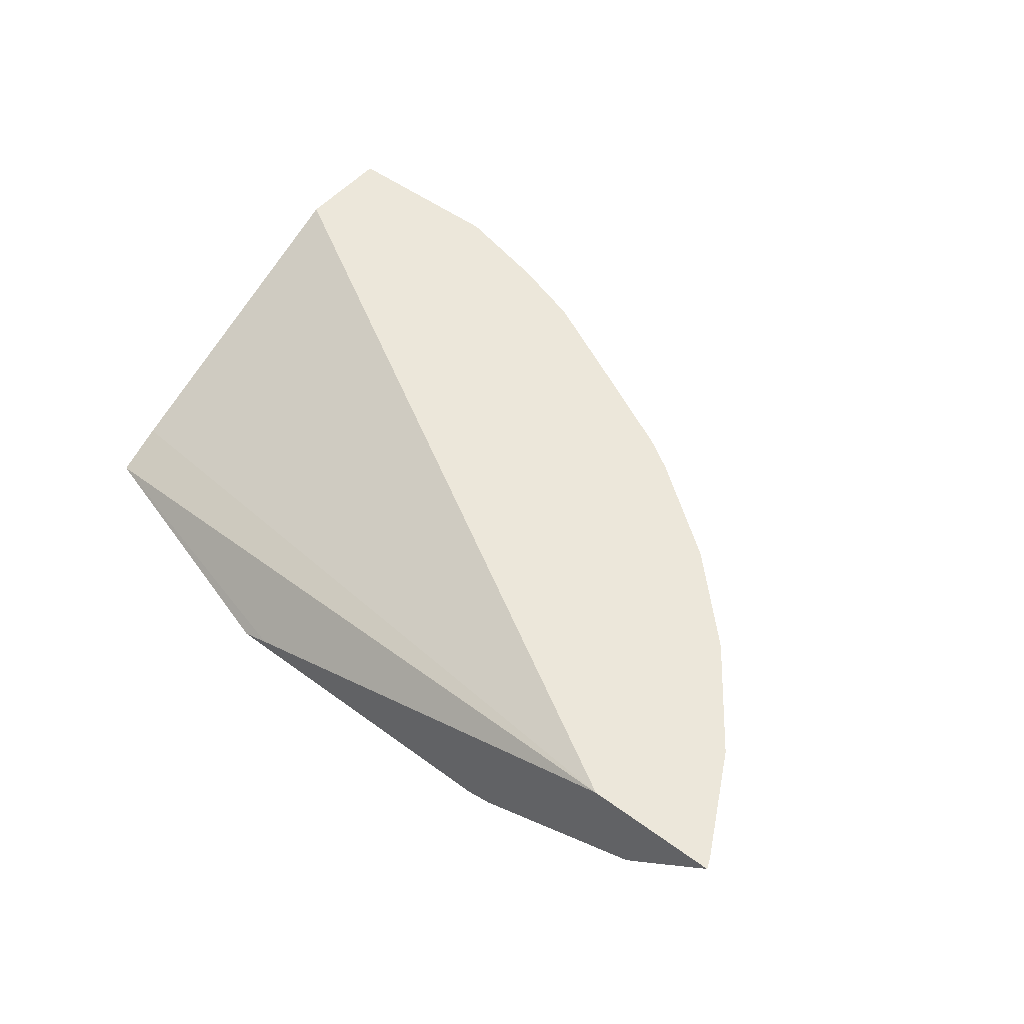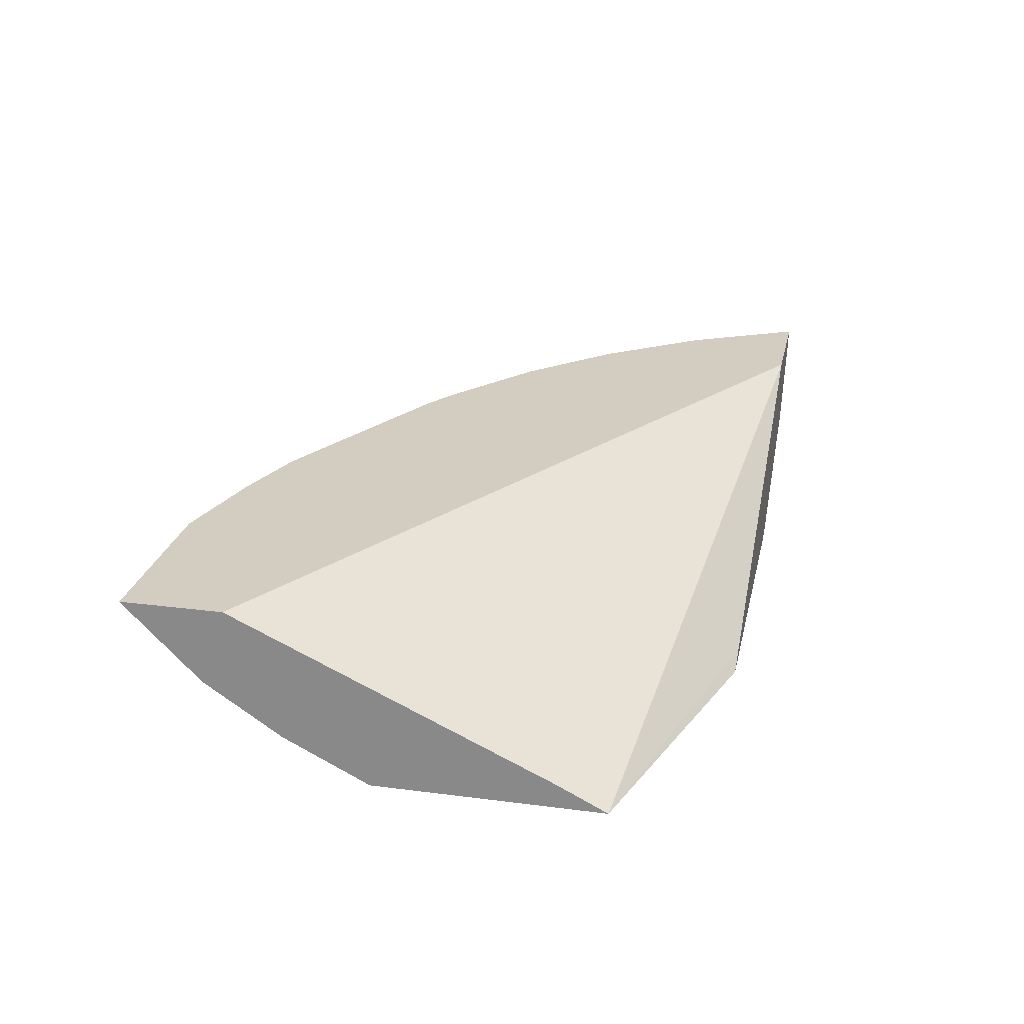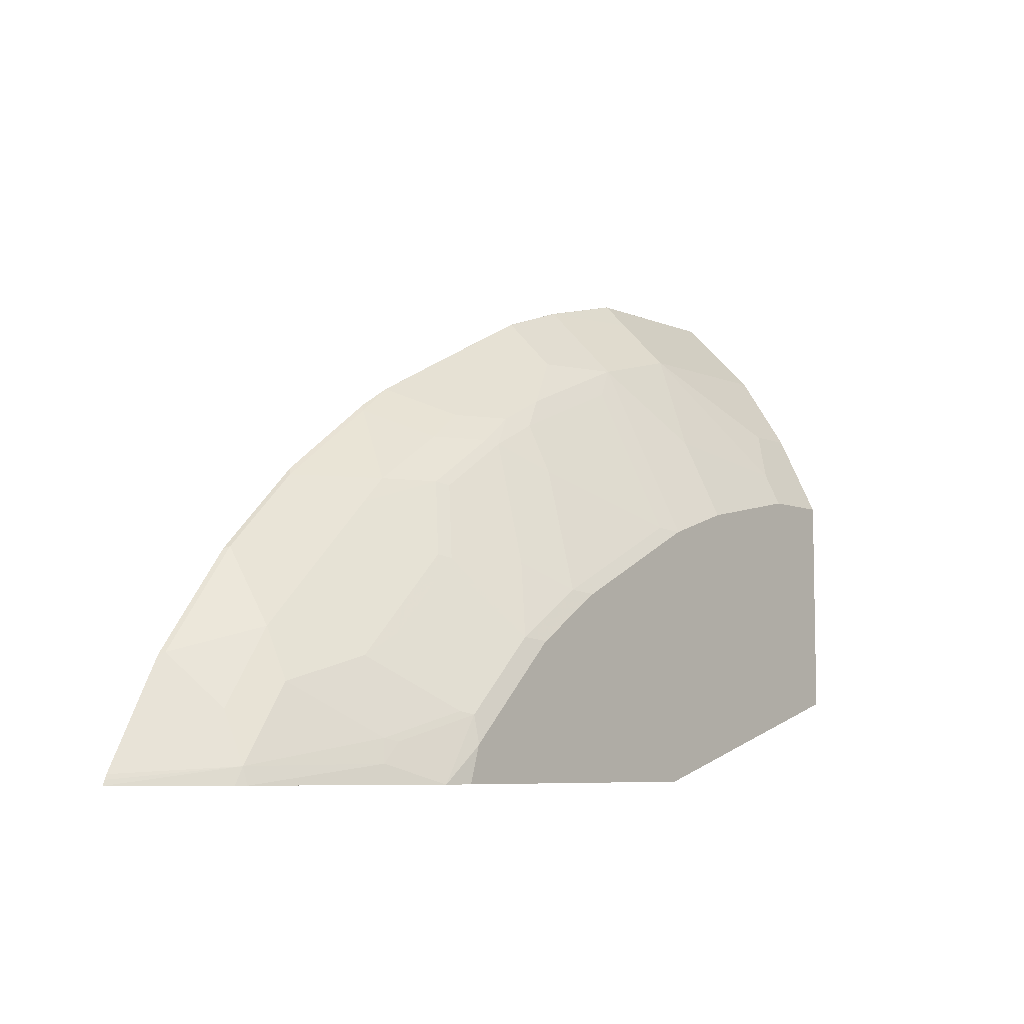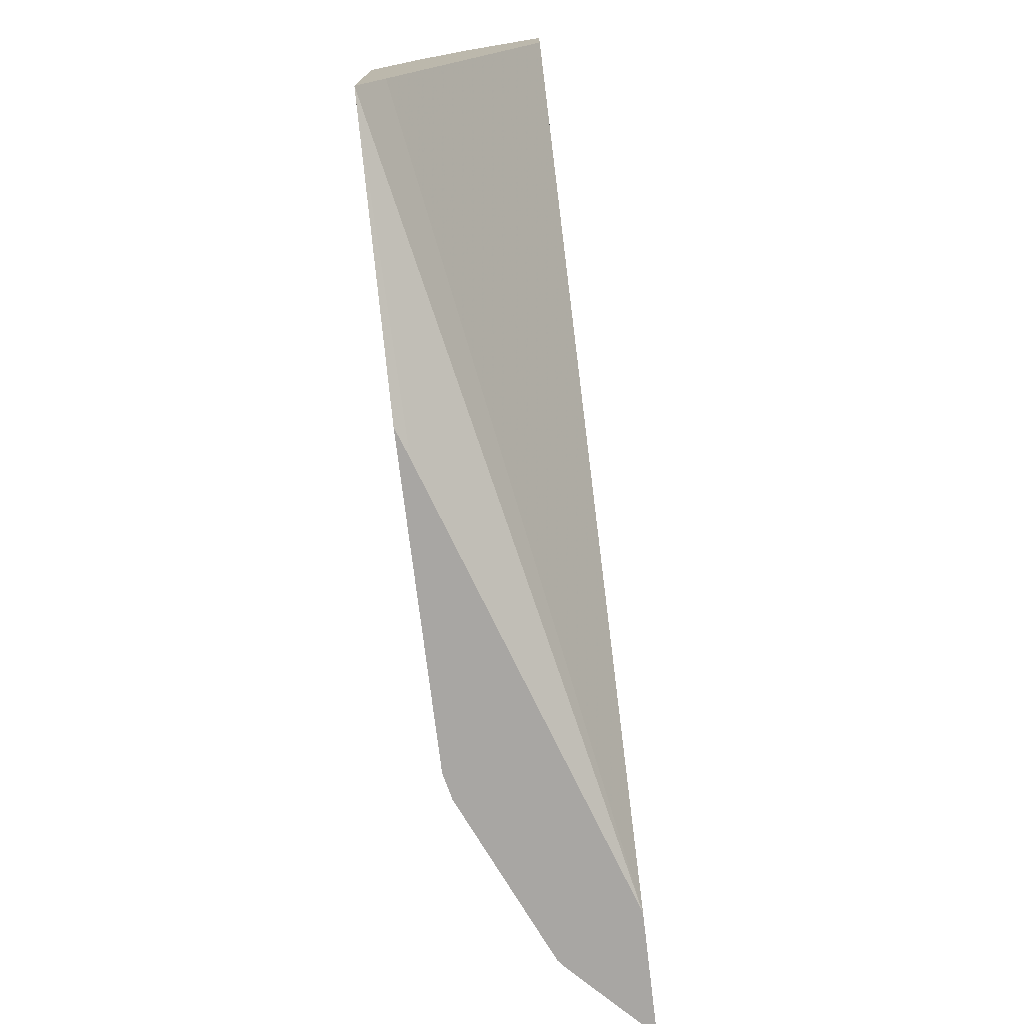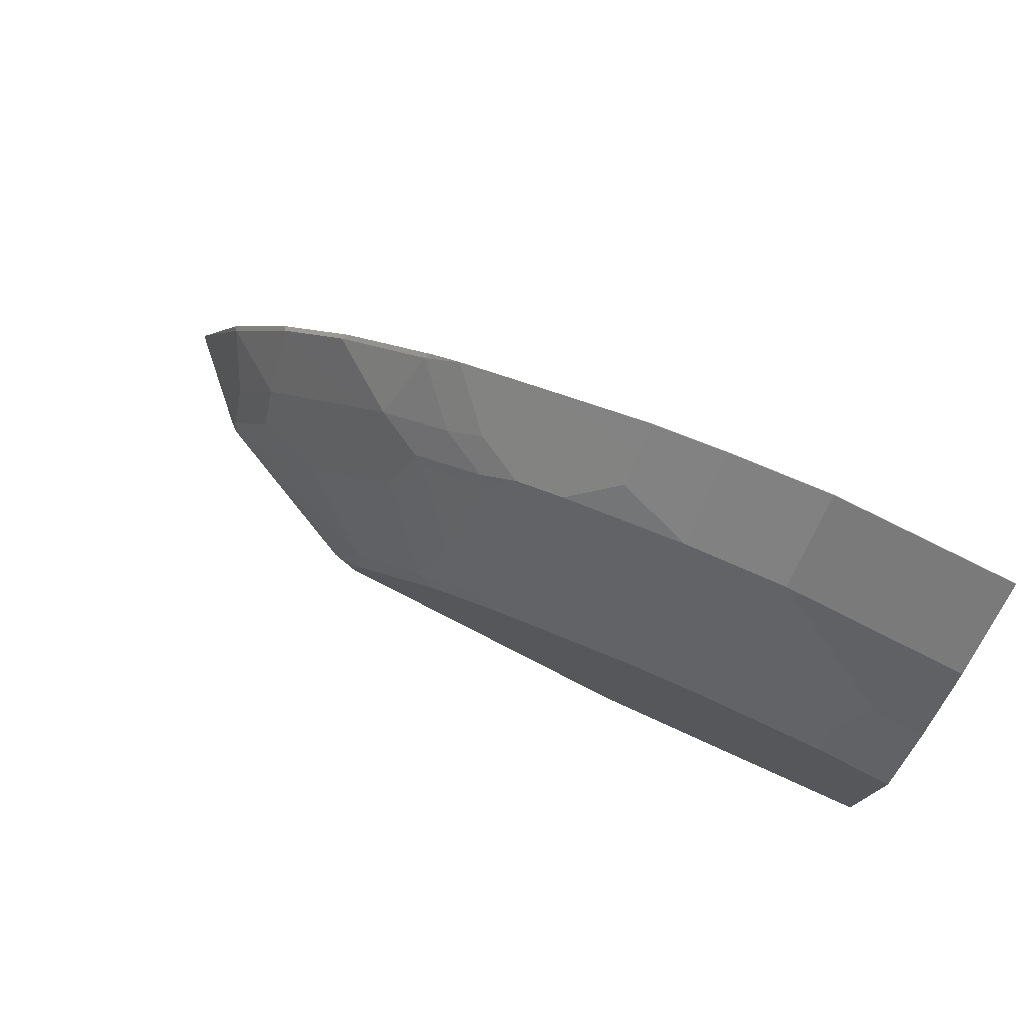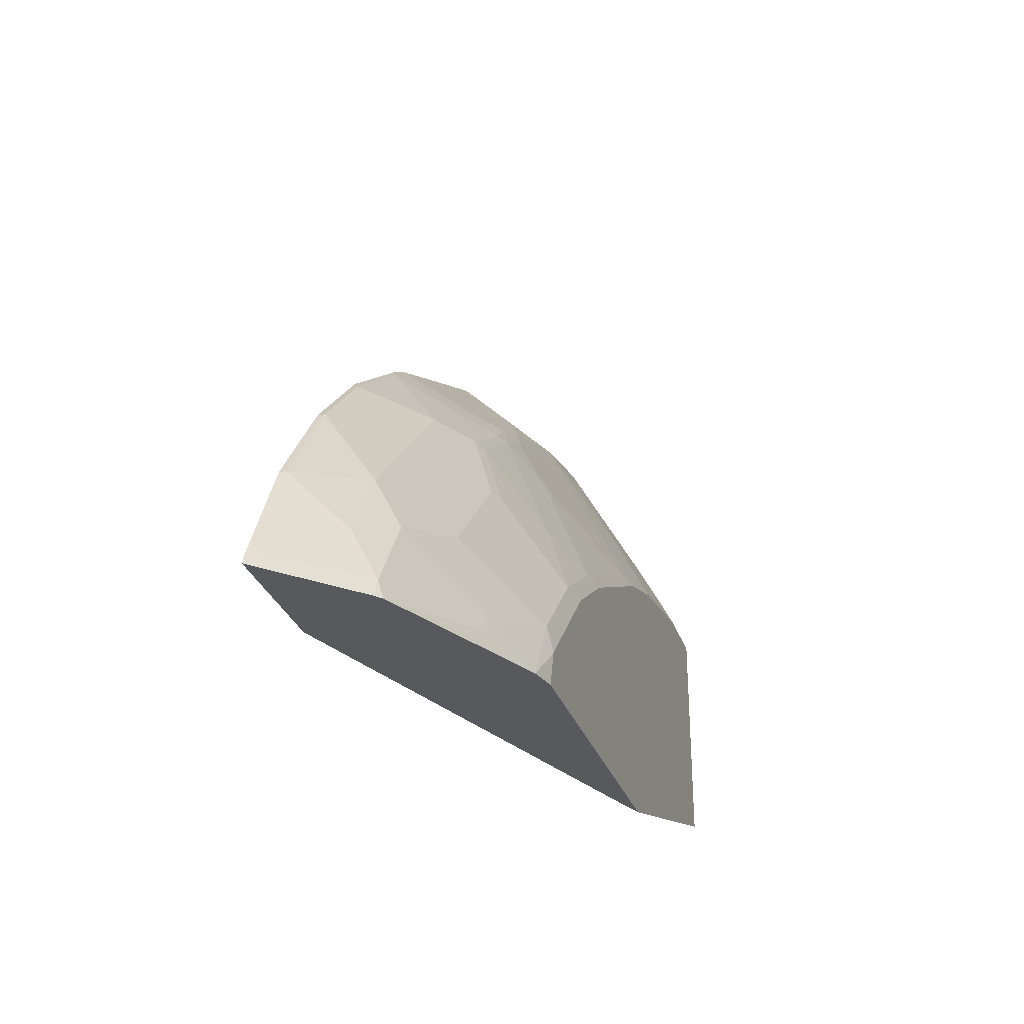
<metadata>
{"format":"obj","ext":"obj","renderer":"f3d","projection":"perspective","resolution":1024,"background":"white","views":[{"elev":50.5,"azim":-141.1,"up":"+Y"},{"elev":24.4,"azim":102.1,"up":"+Y"},{"elev":-7.0,"azim":-50.7,"up":"+Z"},{"elev":-74.3,"azim":96.9,"up":"+Z"},{"elev":76.1,"azim":27.2,"up":"+Z"},{"elev":-29.1,"azim":-73.3,"up":"+Z"}]}
</metadata>
<code>
v -0.7328 -0.006494 0.378
v -0.6671 -0.06958 0.378
v -0.6612 -0.07121 0.3917
v -0.7313 -0.006494 0.3822
v -0.6284 -0.006494 0.378
v -0.6603 -0.07512 0.378
v -0.6206 -0.07121 0.4527
v -0.6612 -0.05087 0.4324
v -0.7296 -0.006494 0.3862
v -0.5629 -0.1153 0.3934
v -0.5595 -0.1119 0.412
v -0.0003668 -0.006494 0.7394
v -0.0003668 -0.1222 0.4881
v -0.0003668 -0.1357 0.461
v -0.0003668 -0.1423 0.448
v -0.2571 -0.1336 0.378
v -0.5671 -0.1163 0.378
v -0.6002 -0.07121 0.4731
v -0.6206 -0.05087 0.4934
v -0.4984 -0.1322 0.4324
v -0.5595 -0.09155 0.4731
v -0.5392 -0.09155 0.4934
v -0.6816 -0.01018 0.4731
v -0.6852 -0.006494 0.4712
v -0.5197 -0.1373 0.378
v -0.5493 -0.117 0.4095
v -0.0003668 -0.006494 0.8207
v -0.0003668 -0.1423 0.631
v -0.2331 -0.1423 0.378
v -0.6002 -0.05087 0.5138
v -0.5188 -0.09155 0.5138
v -0.5188 -0.07121 0.5545
v -0.6206 -0.01018 0.5545
v -0.529 -0.09663 0.4909
v -0.4883 -0.1373 0.4298
v -0.4578 -0.1322 0.4731
v -0.6242 -0.006494 0.5526
v -0.4976 -0.1423 0.378
v -0.4889 -0.1423 0.4064
v -0.4886 -0.1423 0.4071
v -0.1425 -0.006494 0.8207
v -0.0003668 -0.006787 0.8206
v -0.0003668 -0.129 0.6576
v -0.0611 -0.1423 0.631
v -0.5188 -0.05087 0.5952
v -0.4781 -0.09155 0.5545
v -0.4578 -0.07121 0.6154
v -0.5798 -0.01018 0.5952
v -0.5632 -0.006494 0.6136
v -0.6038 -0.006494 0.573
v -0.4272 -0.1373 0.4909
v -0.4883 -0.09663 0.5316
v -0.4883 -0.1423 0.4077
v -0.4686 -0.1423 0.4274
v -0.4476 -0.1373 0.4705
v -0.2239 -0.006494 0.8004
v -0.1425 -0.006787 0.8206
v -0.0003668 -0.02713 0.8003
v -0.0003668 -0.1086 0.6983
v -0.04074 -0.1153 0.6849
v -0.04074 -0.1085 0.6985
v -0.0611 -0.1288 0.6578
v -0.1628 -0.1085 0.6782
v -0.1628 -0.1153 0.6646
v -0.1628 -0.1356 0.6239
v -0.1628 -0.1423 0.6107
v -0.4984 -0.05087 0.6154
v -0.4679 -0.09663 0.5519
v -0.4476 -0.07629 0.6129
v -0.3967 -0.07121 0.6561
v -0.4374 -0.05087 0.6561
v -0.5595 -0.01018 0.6154
v -0.5558 -0.006494 0.621
v -0.4272 -0.1423 0.4687
v -0.4075 -0.1423 0.4884
v -0.3663 -0.1373 0.5316
v -0.4069 -0.117 0.5519
v -0.4476 -0.1423 0.4484
v -0.2849 -0.006494 0.7801
v -0.2239 -0.006787 0.8003
v -0.1425 -0.02713 0.8003
v -0.0003668 -0.06782 0.7596
v -0.0003668 -0.1085 0.6985
v -0.1425 -0.06782 0.7596
v -0.2239 -0.06782 0.7392
v -0.2239 -0.1423 0.5904
v -0.1635 -0.1423 0.6105
v -0.4781 -0.01018 0.6765
v -0.3865 -0.07629 0.6536
v -0.3663 -0.06782 0.6782
v -0.4069 -0.04748 0.6782
v -0.4744 -0.006494 0.682
v -0.3466 -0.1423 0.5291
v -0.3459 -0.09663 0.6332
v -0.3453 -0.1423 0.5298
v -0.3045 -0.1423 0.5501
v -0.2849 -0.1373 0.5723
v -0.3663 -0.006494 0.7396
v -0.2849 -0.006787 0.7799
v -0.2849 -0.02713 0.7596
v -0.2239 -0.04748 0.7596
v -0.2442 -0.07629 0.7146
v -0.2849 -0.04748 0.7392
v -0.3256 -0.06782 0.6985
v -0.3459 -0.07629 0.6739
v -0.2442 -0.1373 0.5926
v -0.2245 -0.1423 0.5901
v -0.4476 -0.006787 0.6985
v -0.4485 -0.006494 0.6983
v -0.4069 -0.006494 0.7193
v -0.2639 -0.1423 0.5705
f 51 55 78
f 51 69 68
f 51 77 69
f 51 76 77
f 51 74 75
f 51 75 93
f 47 71 67
f 48 73 49
f 48 72 73
f 51 93 76
f 51 78 74
f 59 61 60
f 56 79 80
f 57 80 81
f 58 81 84
f 58 84 82
f 59 83 61
f 61 83 82
f 61 82 84
f 61 84 62
f 62 84 63
f 47 70 71
f 63 85 64
f 54 78 55
f 47 69 70
f 42 57 81
f 46 69 47
f 63 84 85
f 33 50 37
f 34 36 51
f 34 51 52
f 35 40 53
f 35 53 54
f 35 54 55
f 36 55 51
f 41 56 80
f 41 80 57
f 42 81 58
f 46 52 51
f 43 59 44
f 44 60 61
f 44 61 62
f 44 62 63
f 44 63 64
f 44 64 65
f 44 65 66
f 45 67 72
f 45 72 48
f 45 47 67
f 46 51 68
f 46 68 69
f 44 59 60
f 64 85 86
f 86 106 107
f 65 86 87
f 85 104 105
f 85 105 102
f 86 102 106
f 33 49 50
f 88 91 108
f 88 108 109
f 88 109 92
f 89 94 105
f 89 105 90
f 90 110 108
f 90 108 91
f 85 103 104
f 90 105 104
f 90 103 98
f 90 98 110
f 94 97 106
f 94 106 105
f 96 111 97
f 97 111 107
f 97 107 106
f 98 103 100
f 98 100 99
f 102 105 106
f 108 110 109
f 90 104 103
f 64 86 65
f 85 100 103
f 85 102 86
f 65 87 66
f 67 71 88
f 67 88 72
f 69 77 89
f 69 89 70
f 70 89 90
f 70 90 71
f 71 90 91
f 71 91 88
f 72 88 73
f 73 88 92
f 85 101 100
f 76 94 89
f 76 93 95
f 76 95 96
f 76 96 97
f 76 97 94
f 79 98 99
f 79 99 80
f 80 99 100
f 80 100 101
f 80 101 84
f 80 84 81
f 84 101 85
f 76 89 77
f 33 48 49
f 31 46 47
f 32 47 45
f 3 8 9
f 3 9 4
f 3 6 10
f 3 10 11
f 3 11 7
f 5 12 13
f 5 13 14
f 5 14 15
f 5 15 16
f 6 17 10
f 7 18 30
f 7 30 19
f 7 11 20
f 7 20 21
f 7 21 22
f 7 22 31
f 7 31 18
f 8 23 9
f 8 19 23
f 9 23 24
f 10 17 25
f 10 25 26
f 10 26 11
f 3 19 8
f 3 7 19
f 2 6 3
f 1 6 2
f 1 2 3
f 1 3 4
f 1 4 9
f 1 9 24
f 1 24 37
f 1 37 50
f 1 50 49
f 1 49 73
f 1 73 92
f 1 92 109
f 1 109 110
f 11 26 20
f 1 110 98
f 1 79 56
f 1 56 41
f 1 41 27
f 1 27 12
f 1 12 5
f 1 5 16
f 1 16 29
f 1 29 38
f 1 38 25
f 1 25 17
f 33 45 48
f 1 98 79
f 12 27 42
f 1 17 6
f 12 58 82
f 18 45 30
f 19 30 33
f 19 33 23
f 20 34 21
f 20 26 35
f 20 35 55
f 20 55 36
f 20 36 34
f 21 34 22
f 22 34 31
f 23 33 37
f 25 38 39
f 25 39 40
f 25 40 35
f 25 35 26
f 27 41 57
f 27 57 42
f 28 43 44
f 30 45 33
f 31 34 52
f 31 52 46
f 31 47 32
f 12 42 58
f 18 32 45
f 18 31 32
f 23 37 24
f 15 38 29
f 12 82 83
f 15 29 16
f 12 83 59
f 12 59 43
f 12 43 28
f 12 28 15
f 12 15 14
f 15 28 44
f 15 44 66
f 15 66 87
f 15 87 86
f 15 86 107
f 12 14 13
f 15 107 111
f 15 40 39
f 15 53 40
f 15 54 53
f 15 39 38
f 15 74 78
f 15 78 54
f 15 93 75
f 15 95 93
f 15 96 95
f 15 111 96
f 15 75 74

</code>
